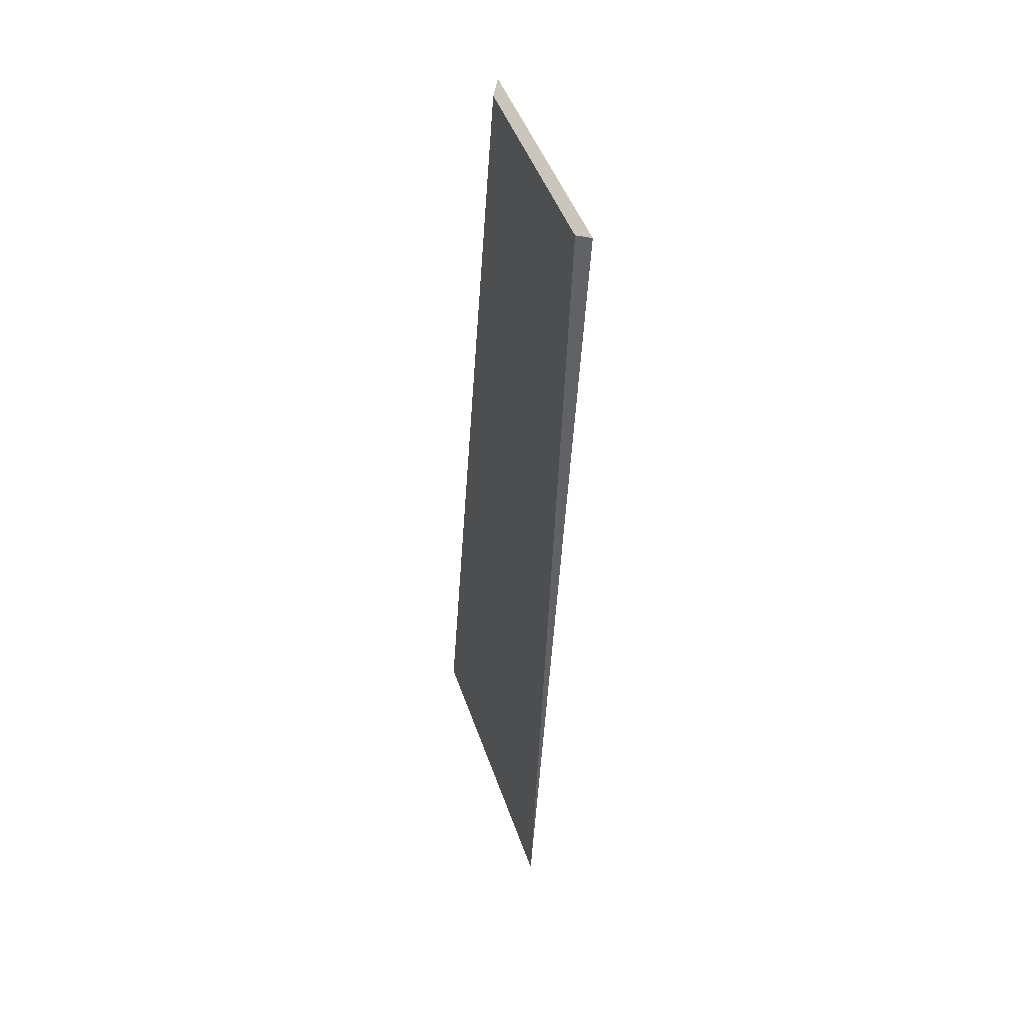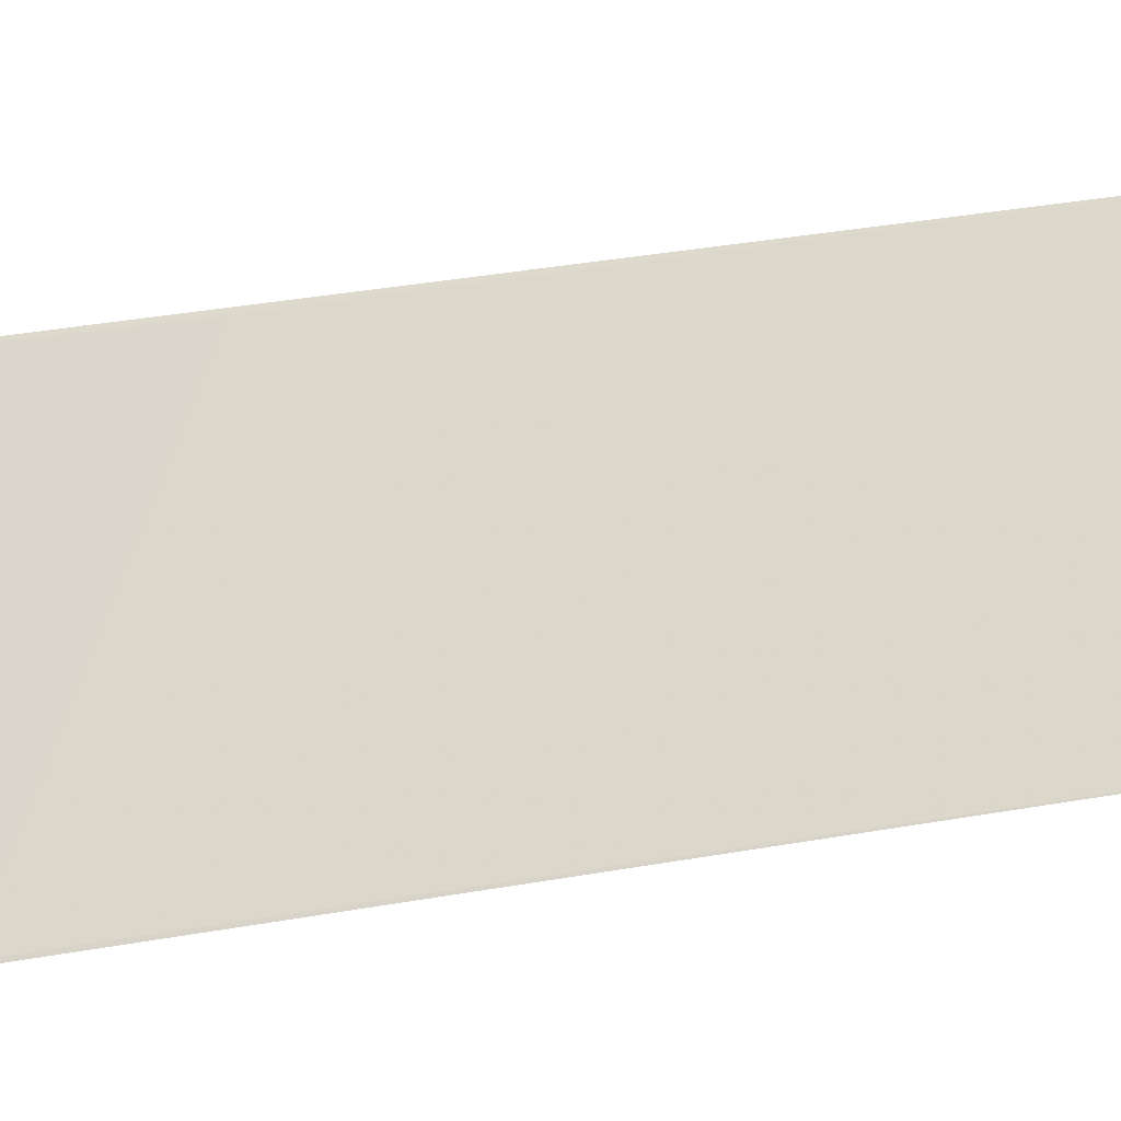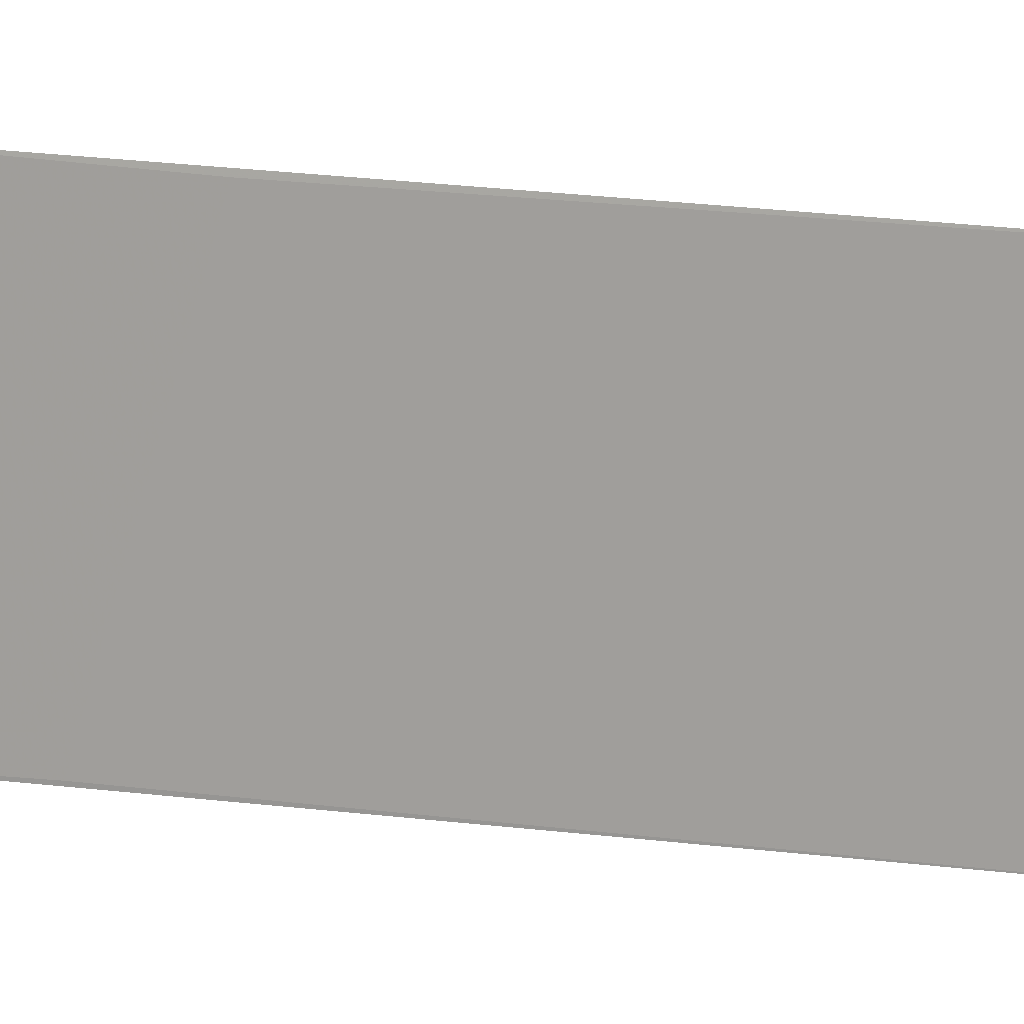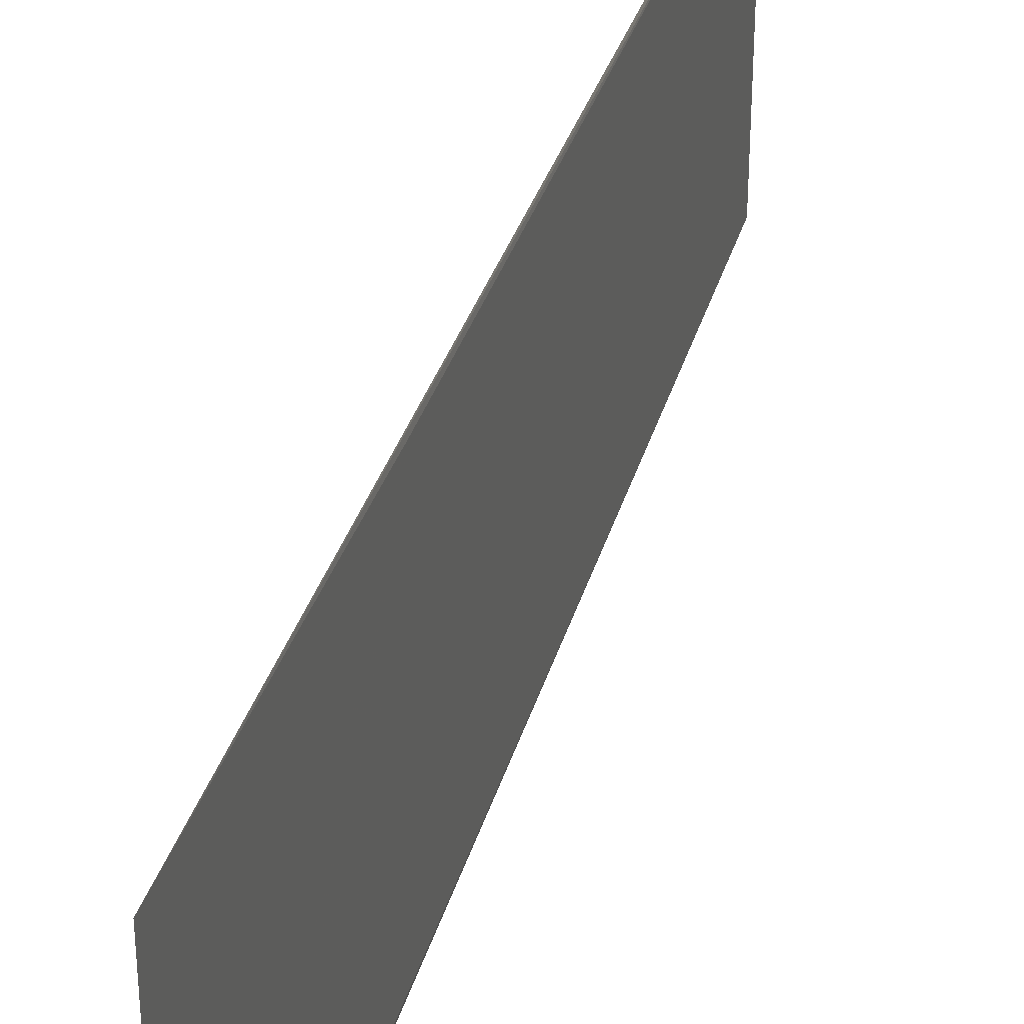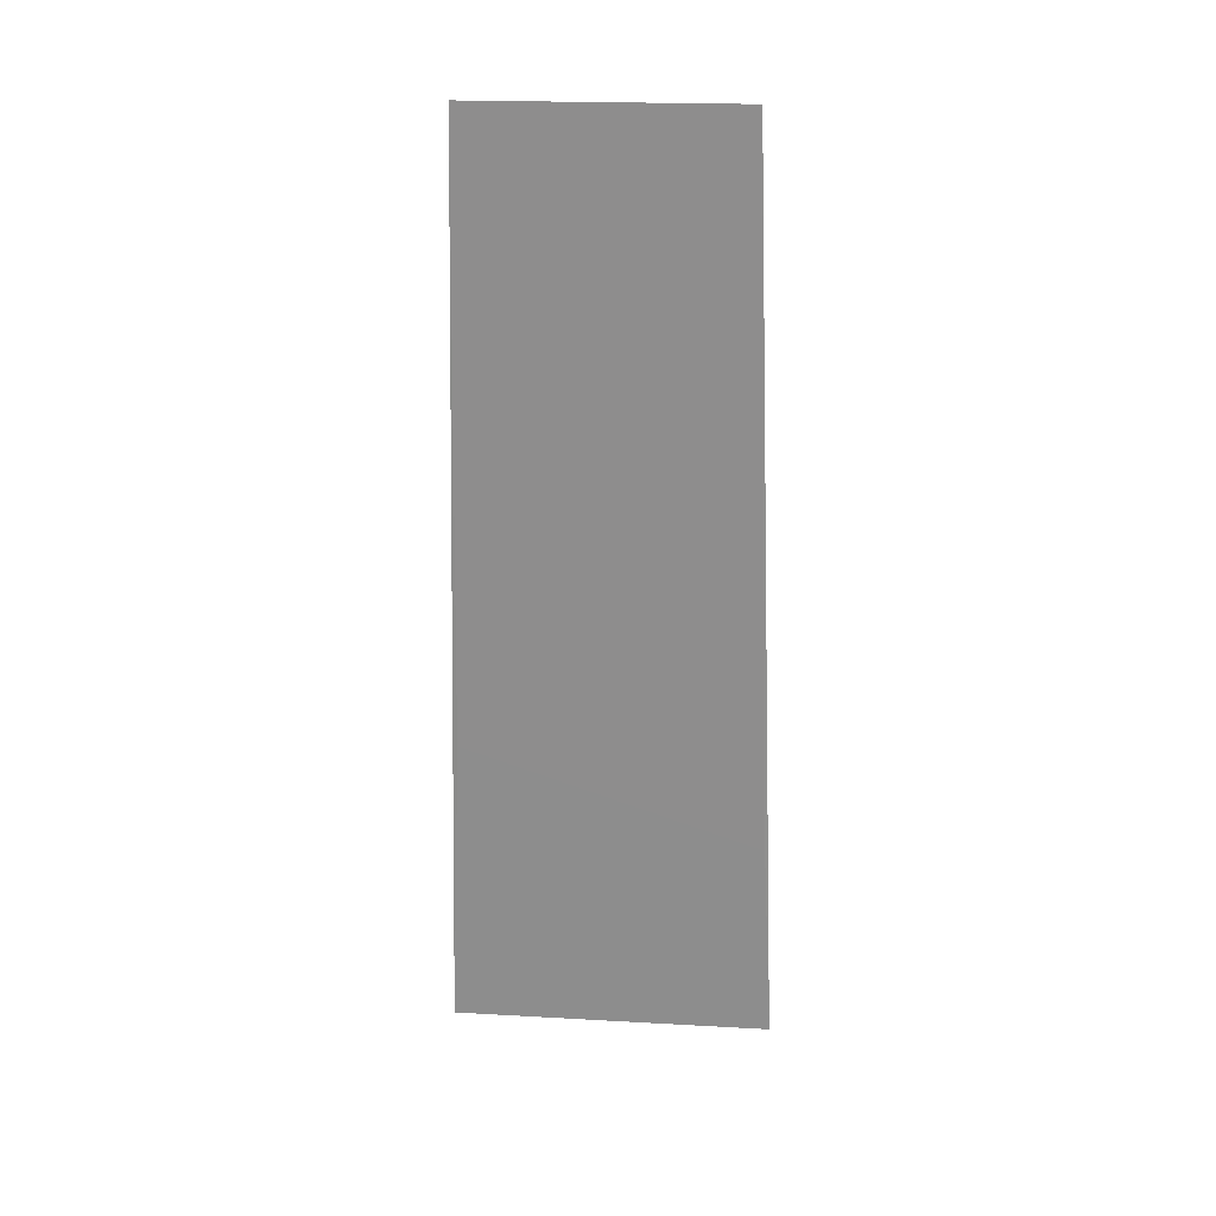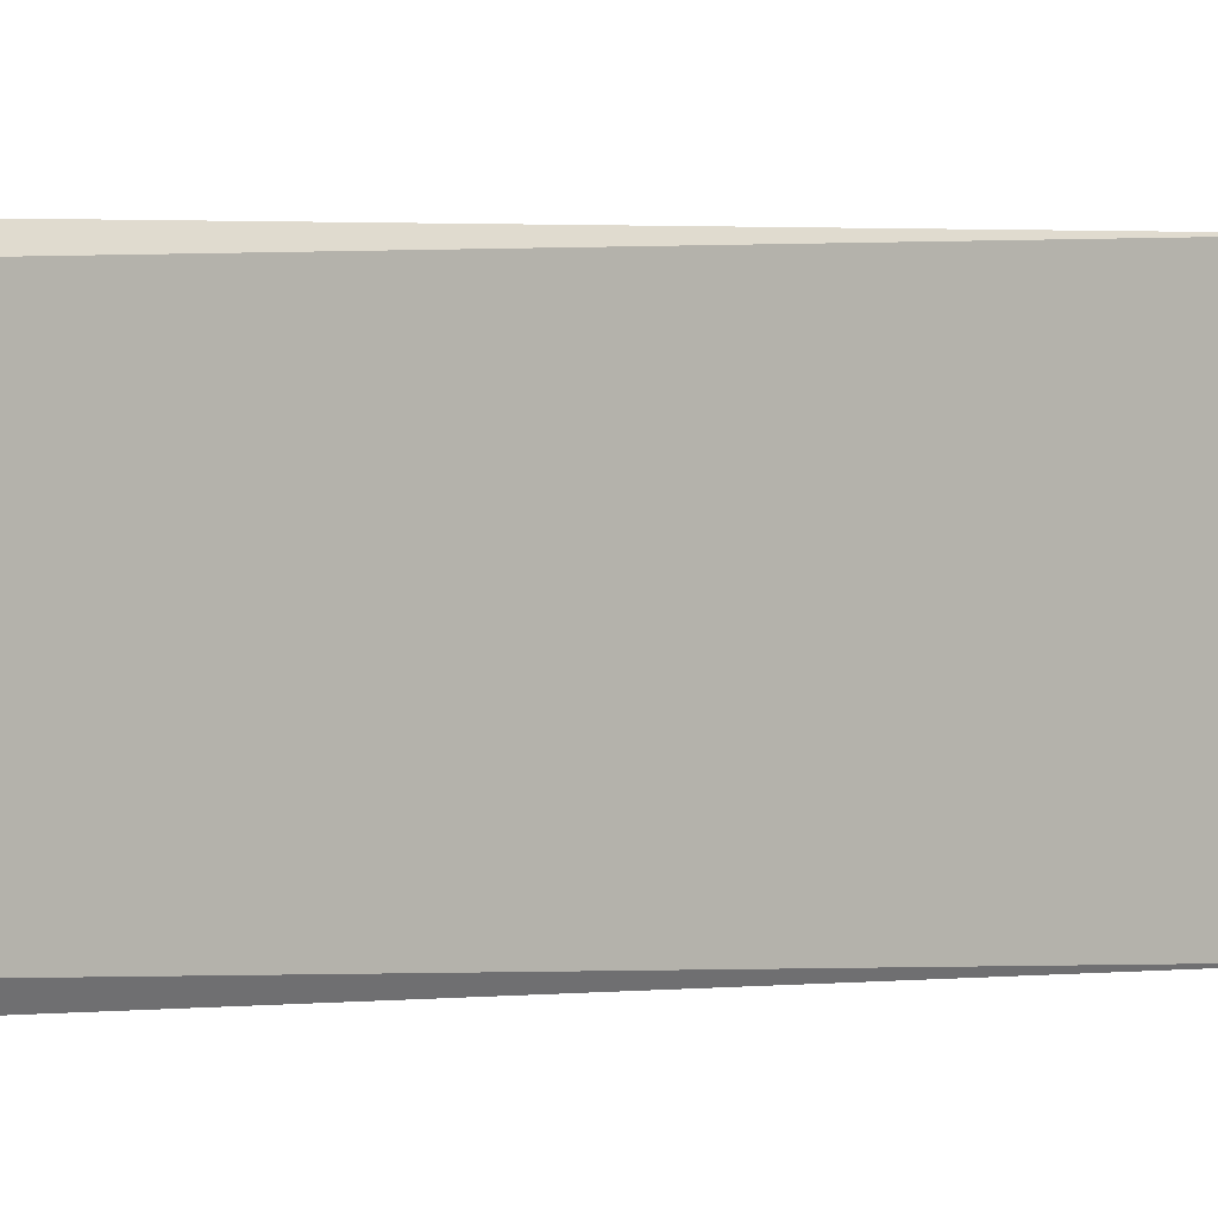
<metadata>
{"format":"obj","ext":"obj","renderer":"f3d","projection":"perspective","resolution":1024,"background":"white","views":[{"elev":46.3,"azim":161.6,"up":"+Z"},{"elev":-29.9,"azim":-78.2,"up":"+Y"},{"elev":8.3,"azim":-63.4,"up":"+Y"},{"elev":37.3,"azim":-167.2,"up":"+Y"},{"elev":20.8,"azim":-84.4,"up":"+Z"},{"elev":0.9,"azim":45.0,"up":"+Y"}]}
</metadata>
<code>
v -0.0891 -0.01955 -0.09829
v -0.08034 -0.024 -0.2357
v -0.0876 0.01711 -0.09927
v -0.0891 0.01955 -0.09828
v -0.08333 0.02184 -0.1895
v -0.0876 -0.01711 -0.09928
v -0.08235 -0.02255 -0.2046
v -0.08034 0.02399 -0.2357
f 1 3 4
f 5 1 4
f 6 1 2
f 6 2 3
f 6 3 1
f 7 2 1
f 7 1 5
f 8 3 2
f 8 7 5
f 8 2 7
f 8 5 4
f 8 4 3

</code>
